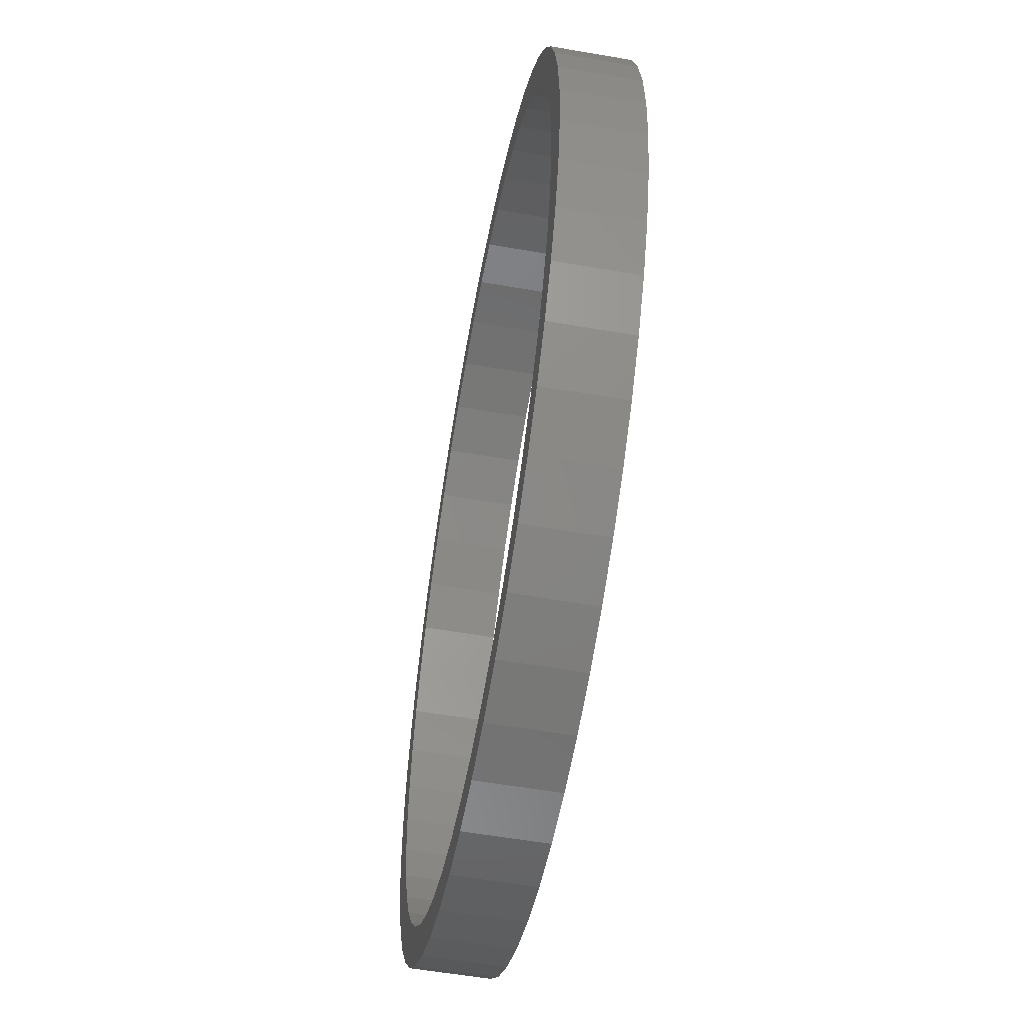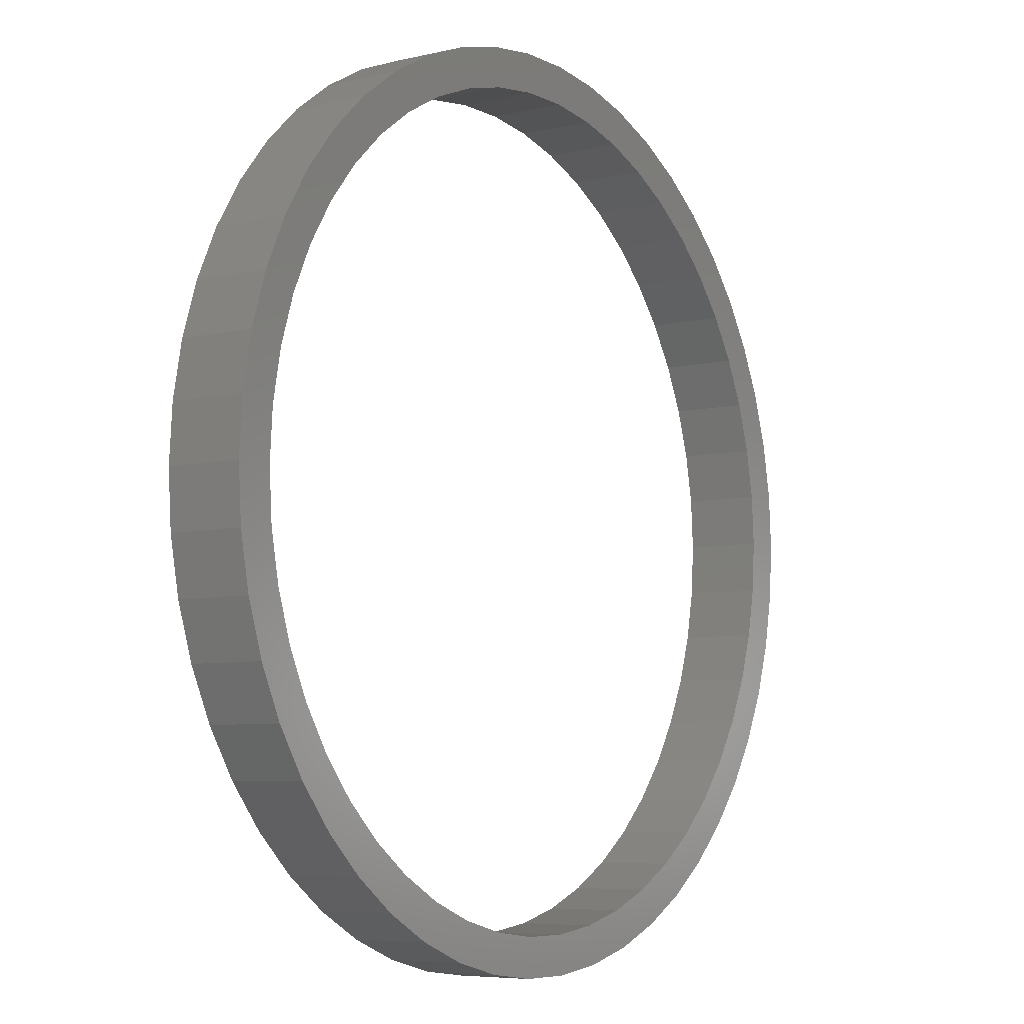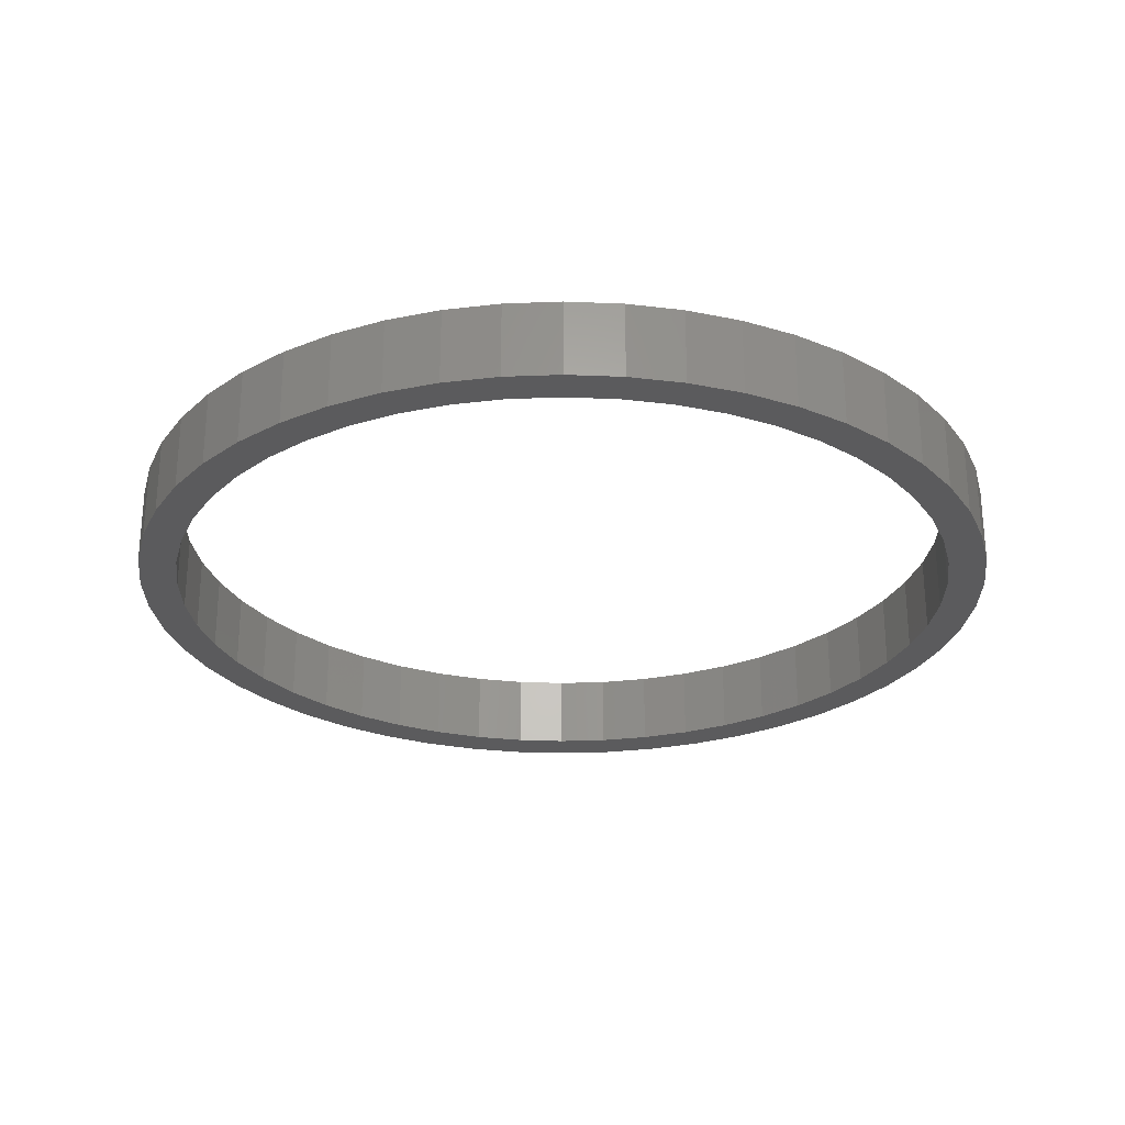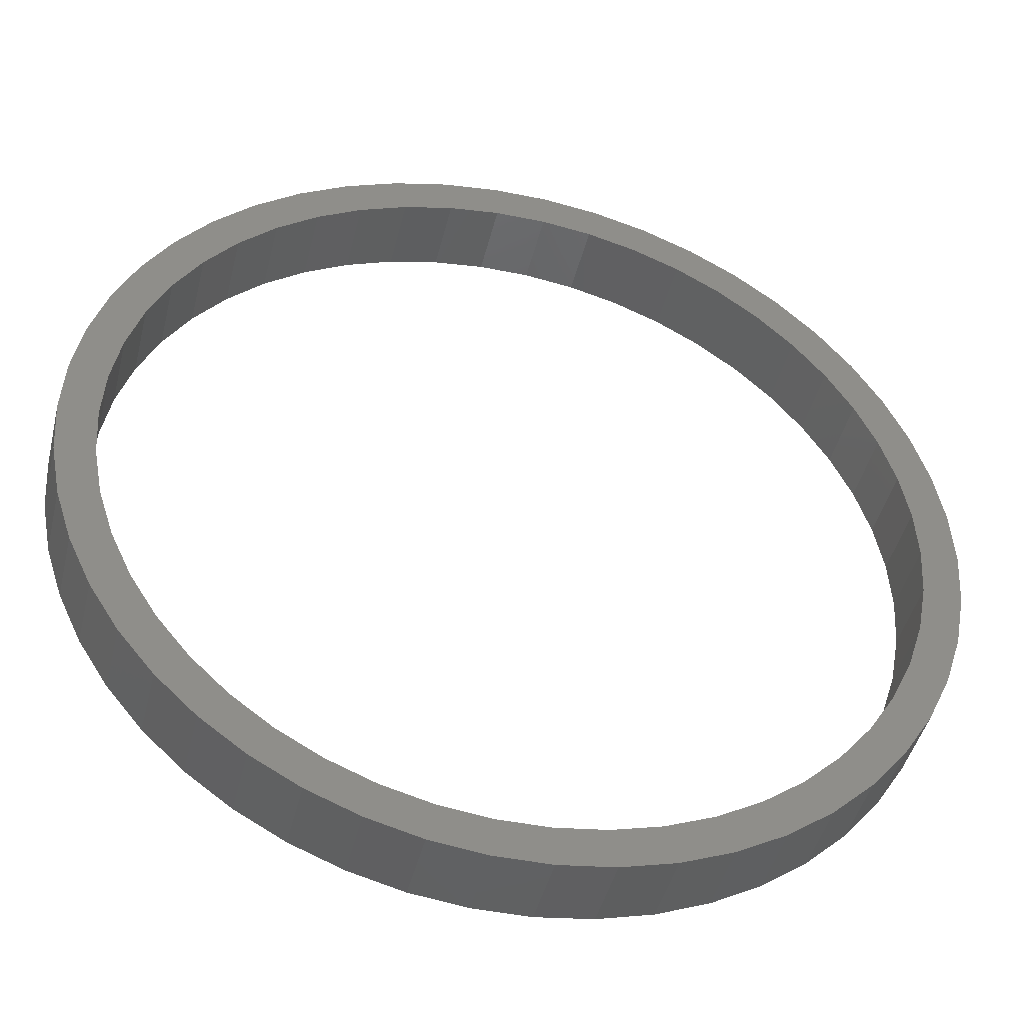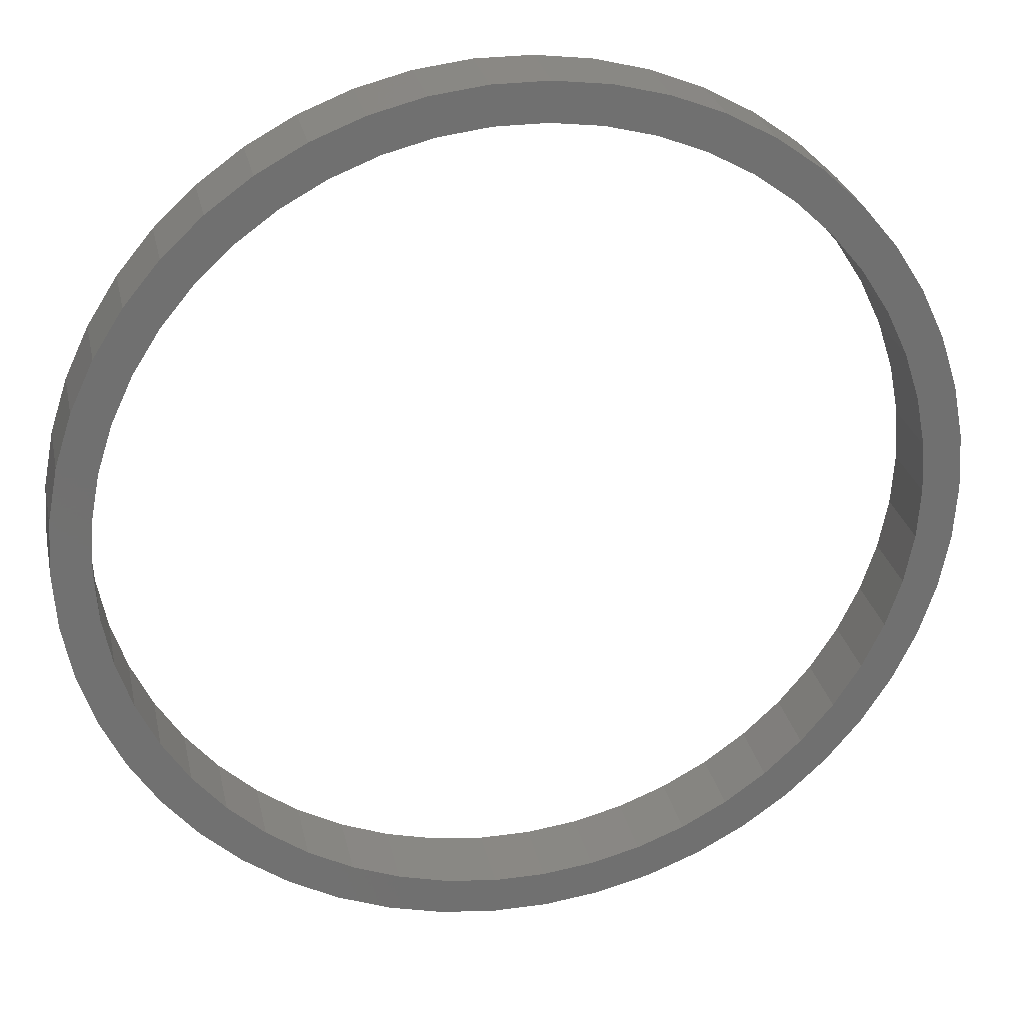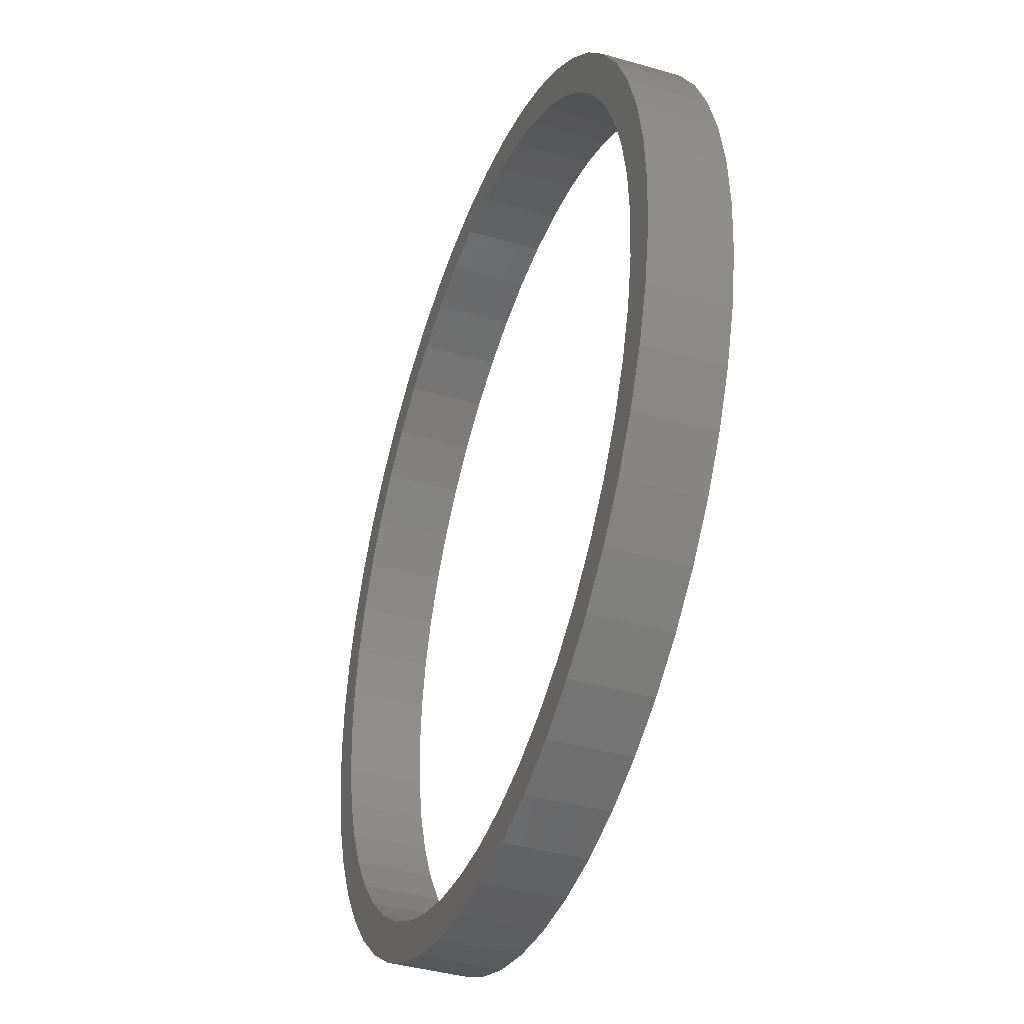
<metadata>
{"format":"stl","ext":"stl","renderer":"f3d","projection":"perspective","resolution":1024,"background":"white","views":[{"elev":-56.1,"azim":79.7,"up":"+Y"},{"elev":-6.4,"azim":125.0,"up":"+Y"},{"elev":-26.9,"azim":-140.5,"up":"+Z"},{"elev":-44.3,"azim":-13.6,"up":"+Y"},{"elev":27.5,"azim":168.1,"up":"+Y"},{"elev":-40.2,"azim":-109.7,"up":"+Y"}]}
</metadata>
<code>
# stl→obj: 200 verts, 400 faces
v 5.75 0 0.5
v 5.705 0.7207 -0.5
v 5.705 0.7207 0.5
v 5.75 0 -0.5
v -5.75 0 -0.5
v -5.705 0.7207 0.5
v -5.705 0.7207 -0.5
v -5.75 0 0.5
v 0.361 5.739 -0.5
v -0.361 5.739 0.5
v 0.361 5.739 0.5
v -0.361 5.739 -0.5
v -0.361 -5.739 -0.5
v 0.361 -5.739 0.5
v -0.361 -5.739 0.5
v 0.361 -5.739 -0.5
v 4.192 3.936 -0.5
v 3.665 4.43 0.5
v 4.192 3.936 0.5
v 3.665 4.43 -0.5
v -3.665 4.43 -0.5
v -4.192 3.936 0.5
v -3.665 4.43 0.5
v -4.192 3.936 -0.5
v -1.777 5.469 -0.5
v -2.448 5.203 0.5
v -1.777 5.469 0.5
v -2.448 5.203 -0.5
v 5.346 2.117 0.5
v 5.039 2.77 -0.5
v 5.039 2.77 0.5
v 5.346 2.117 -0.5
v 5.569 1.43 -0.5
v 5.569 1.43 0.5
v 2.448 5.203 -0.5
v 1.777 5.469 0.5
v 2.448 5.203 0.5
v 1.777 5.469 -0.5
v 1.077 5.648 0.5
v 1.077 5.648 -0.5
v 3.081 4.855 -0.5
v 3.081 4.855 0.5
v -5.346 2.117 -0.5
v -5.039 2.77 0.5
v -5.039 2.77 -0.5
v -5.346 2.117 0.5
v -5.569 1.43 -0.5
v -5.569 1.43 0.5
v -1.077 5.648 0.5
v -1.077 5.648 -0.5
v 1.077 -5.648 0.5
v 1.077 -5.648 -0.5
v 4.652 3.38 0.5
v 4.652 3.38 -0.5
v -4.652 3.38 0.5
v -4.652 3.38 -0.5
v 5.25 0 0.5
v 5.209 0.658 0.5
v 5.705 -0.7207 0.5
v 5.085 1.306 0.5
v 5.209 -0.658 0.5
v 5.569 -1.43 0.5
v 4.881 1.933 0.5
v 4.601 2.529 0.5
v 4.247 3.086 0.5
v 3.827 3.594 0.5
v 3.346 4.045 0.5
v 2.813 4.433 0.5
v 2.235 4.75 0.5
v 1.622 4.993 0.5
v 0.9838 5.157 0.5
v 0.3296 5.24 0.5
v -0.3296 5.24 0.5
v -0.9838 5.157 0.5
v -1.622 4.993 0.5
v -2.235 4.75 0.5
v -2.813 4.433 0.5
v -3.081 4.855 0.5
v -3.346 4.045 0.5
v -3.827 3.594 0.5
v -4.247 3.086 0.5
v -4.601 2.529 0.5
v -4.881 1.933 0.5
v -5.085 1.306 0.5
v -5.209 0.658 0.5
v 5.085 -1.306 0.5
v 5.346 -2.117 0.5
v 4.881 -1.933 0.5
v 5.039 -2.77 0.5
v 4.601 -2.529 0.5
v 4.652 -3.38 0.5
v 4.247 -3.086 0.5
v 4.192 -3.936 0.5
v 3.827 -3.594 0.5
v 3.665 -4.43 0.5
v 3.346 -4.045 0.5
v 3.081 -4.855 0.5
v 2.813 -4.433 0.5
v 2.448 -5.203 0.5
v 2.235 -4.75 0.5
v 1.777 -5.469 0.5
v 1.622 -4.993 0.5
v 0.9838 -5.157 0.5
v 0.3296 -5.24 0.5
v -0.3296 -5.24 0.5
v -0.9838 -5.157 0.5
v -1.077 -5.648 0.5
v -1.622 -4.993 0.5
v -1.777 -5.469 0.5
v -2.235 -4.75 0.5
v -2.448 -5.203 0.5
v -2.813 -4.433 0.5
v -3.081 -4.855 0.5
v -3.346 -4.045 0.5
v -3.665 -4.43 0.5
v -3.827 -3.594 0.5
v -4.192 -3.936 0.5
v -4.247 -3.086 0.5
v -4.652 -3.38 0.5
v -4.601 -2.529 0.5
v -5.039 -2.77 0.5
v -4.881 -1.933 0.5
v -5.346 -2.117 0.5
v -5.085 -1.306 0.5
v -5.569 -1.43 0.5
v -5.209 -0.658 0.5
v -5.705 -0.7207 0.5
v -5.25 0 0.5
v -3.081 4.855 -0.5
v 5.705 -0.7207 -0.5
v 5.569 -1.43 -0.5
v -4.192 -3.936 -0.5
v -3.665 -4.43 -0.5
v -5.039 -2.77 -0.5
v -5.346 -2.117 -0.5
v -4.652 -3.38 -0.5
v 5.25 0 -0.5
v 5.209 -0.658 -0.5
v 5.085 -1.306 -0.5
v 5.346 -2.117 -0.5
v 5.209 0.658 -0.5
v 4.881 -1.933 -0.5
v 5.039 -2.77 -0.5
v 4.601 -2.529 -0.5
v 4.652 -3.38 -0.5
v 4.247 -3.086 -0.5
v 4.192 -3.936 -0.5
v 3.827 -3.594 -0.5
v 3.665 -4.43 -0.5
v 3.346 -4.045 -0.5
v 3.081 -4.855 -0.5
v 2.813 -4.433 -0.5
v 2.448 -5.203 -0.5
v 2.235 -4.75 -0.5
v 1.777 -5.469 -0.5
v 1.622 -4.993 -0.5
v 0.9838 -5.157 -0.5
v 0.3296 -5.24 -0.5
v -0.3296 -5.24 -0.5
v -0.9838 -5.157 -0.5
v -1.077 -5.648 -0.5
v -1.622 -4.993 -0.5
v -1.777 -5.469 -0.5
v -2.235 -4.75 -0.5
v -2.448 -5.203 -0.5
v -2.813 -4.433 -0.5
v -3.081 -4.855 -0.5
v -3.346 -4.045 -0.5
v -3.827 -3.594 -0.5
v -4.247 -3.086 -0.5
v -4.601 -2.529 -0.5
v -4.881 -1.933 -0.5
v -5.085 -1.306 -0.5
v -5.569 -1.43 -0.5
v -5.209 -0.658 -0.5
v 5.085 1.306 -0.5
v 4.881 1.933 -0.5
v 4.601 2.529 -0.5
v 4.247 3.086 -0.5
v 3.827 3.594 -0.5
v 3.346 4.045 -0.5
v 2.813 4.433 -0.5
v 2.235 4.75 -0.5
v 1.622 4.993 -0.5
v 0.9838 5.157 -0.5
v 0.3296 5.24 -0.5
v -0.3296 5.24 -0.5
v -0.9838 5.157 -0.5
v -1.622 4.993 -0.5
v -2.235 4.75 -0.5
v -2.813 4.433 -0.5
v -3.346 4.045 -0.5
v -3.827 3.594 -0.5
v -4.247 3.086 -0.5
v -4.601 2.529 -0.5
v -4.881 1.933 -0.5
v -5.085 1.306 -0.5
v -5.209 0.658 -0.5
v -5.25 0 -0.5
v -5.705 -0.7207 -0.5
f 1 2 3
f 2 1 4
f 5 6 7
f 6 5 8
f 9 10 11
f 10 9 12
f 13 14 15
f 14 13 16
f 17 18 19
f 18 17 20
f 21 22 23
f 22 21 24
f 25 26 27
f 26 25 28
f 29 30 31
f 30 29 32
f 3 33 34
f 33 3 2
f 35 36 37
f 36 35 38
f 38 39 36
f 39 38 40
f 41 37 42
f 37 41 35
f 43 44 45
f 44 43 46
f 47 46 43
f 46 47 48
f 12 49 10
f 49 12 50
f 16 51 14
f 51 16 52
f 34 32 29
f 32 34 33
f 53 17 19
f 17 53 54
f 31 54 53
f 54 31 30
f 40 11 39
f 11 40 9
f 20 42 18
f 42 20 41
f 45 55 56
f 55 45 44
f 56 22 24
f 22 56 55
f 7 48 47
f 48 7 6
f 57 1 3
f 58 3 34
f 1 57 59
f 60 34 29
f 61 59 57
f 59 61 62
f 3 58 57
f 34 60 58
f 63 29 31
f 29 63 60
f 64 31 53
f 31 64 63
f 53 65 64
f 19 65 53
f 19 66 65
f 18 66 19
f 18 67 66
f 42 67 18
f 42 68 67
f 37 68 42
f 37 69 68
f 36 69 37
f 36 70 69
f 39 70 36
f 39 71 70
f 11 71 39
f 11 72 71
f 11 73 72
f 10 73 11
f 10 74 73
f 49 74 10
f 49 75 74
f 27 75 49
f 27 76 75
f 26 76 27
f 26 77 76
f 78 77 26
f 78 79 77
f 23 79 78
f 23 80 79
f 22 80 23
f 22 81 80
f 55 81 22
f 81 55 82
f 44 82 55
f 82 44 83
f 46 83 44
f 83 46 84
f 84 48 85
f 48 84 46
f 86 62 61
f 62 86 87
f 88 87 86
f 87 88 89
f 90 89 88
f 89 90 91
f 92 91 90
f 92 93 91
f 94 93 92
f 94 95 93
f 96 95 94
f 96 97 95
f 98 97 96
f 98 99 97
f 100 99 98
f 100 101 99
f 102 101 100
f 102 51 101
f 103 51 102
f 103 14 51
f 104 14 103
f 105 14 104
f 105 15 14
f 106 15 105
f 106 107 15
f 108 107 106
f 108 109 107
f 110 109 108
f 110 111 109
f 112 111 110
f 112 113 111
f 114 113 112
f 114 115 113
f 116 115 114
f 116 117 115
f 118 117 116
f 119 118 120
f 118 119 117
f 121 120 122
f 120 121 119
f 123 122 124
f 125 124 126
f 122 123 121
f 127 126 128
f 6 85 48
f 85 6 128
f 124 125 123
f 8 128 6
f 126 127 125
f 128 8 127
f 28 78 26
f 78 28 129
f 129 23 78
f 23 129 21
f 50 27 49
f 27 50 25
f 59 4 1
f 4 59 130
f 62 130 59
f 130 62 131
f 132 115 117
f 115 132 133
f 134 123 135
f 123 134 121
f 136 121 134
f 121 136 119
f 137 4 130
f 138 130 131
f 4 137 2
f 139 131 140
f 141 2 137
f 2 141 33
f 130 138 137
f 131 139 138
f 142 140 143
f 140 142 139
f 144 143 145
f 143 144 142
f 145 146 144
f 147 146 145
f 147 148 146
f 149 148 147
f 149 150 148
f 151 150 149
f 151 152 150
f 153 152 151
f 153 154 152
f 155 154 153
f 155 156 154
f 52 156 155
f 52 157 156
f 16 157 52
f 16 158 157
f 16 159 158
f 13 159 16
f 13 160 159
f 161 160 13
f 161 162 160
f 163 162 161
f 163 164 162
f 165 164 163
f 165 166 164
f 167 166 165
f 167 168 166
f 133 168 167
f 133 169 168
f 132 169 133
f 132 170 169
f 136 170 132
f 170 136 171
f 134 171 136
f 171 134 172
f 135 172 134
f 172 135 173
f 173 174 175
f 174 173 135
f 176 33 141
f 33 176 32
f 177 32 176
f 32 177 30
f 178 30 177
f 30 178 54
f 179 54 178
f 179 17 54
f 180 17 179
f 180 20 17
f 181 20 180
f 181 41 20
f 182 41 181
f 182 35 41
f 183 35 182
f 183 38 35
f 184 38 183
f 184 40 38
f 185 40 184
f 185 9 40
f 186 9 185
f 187 9 186
f 187 12 9
f 188 12 187
f 188 50 12
f 189 50 188
f 189 25 50
f 190 25 189
f 190 28 25
f 191 28 190
f 191 129 28
f 192 129 191
f 192 21 129
f 193 21 192
f 193 24 21
f 194 24 193
f 56 194 195
f 194 56 24
f 45 195 196
f 195 45 56
f 43 196 197
f 47 197 198
f 196 43 45
f 7 198 199
f 200 175 174
f 175 200 199
f 197 47 43
f 5 199 200
f 198 7 47
f 199 5 7
f 153 97 99
f 97 153 151
f 89 140 87
f 140 89 143
f 132 119 136
f 119 132 117
f 135 125 174
f 125 135 123
f 149 93 95
f 93 149 147
f 155 99 101
f 99 155 153
f 52 101 51
f 101 52 155
f 91 143 89
f 143 91 145
f 93 145 91
f 145 93 147
f 87 131 62
f 131 87 140
f 161 15 107
f 15 161 13
f 165 109 111
f 109 165 163
f 133 113 115
f 113 133 167
f 174 127 200
f 127 174 125
f 200 8 5
f 8 200 127
f 151 95 97
f 95 151 149
f 163 107 109
f 107 163 161
f 167 111 113
f 111 167 165
f 178 65 179
f 65 178 64
f 184 69 70
f 69 184 183
f 190 75 76
f 75 190 189
f 83 195 82
f 195 83 196
f 138 57 137
f 57 138 61
f 154 102 100
f 102 154 156
f 181 66 67
f 66 181 180
f 187 72 73
f 72 187 186
f 128 198 85
f 198 128 199
f 85 197 84
f 197 85 198
f 81 193 80
f 193 81 194
f 191 76 77
f 76 191 190
f 192 77 79
f 77 192 191
f 137 58 141
f 58 137 57
f 152 100 98
f 100 152 154
f 144 88 142
f 88 144 90
f 159 106 105
f 106 159 160
f 156 103 102
f 103 156 157
f 179 66 180
f 66 179 65
f 185 70 71
f 70 185 184
f 186 71 72
f 71 186 185
f 182 67 68
f 67 182 181
f 183 68 69
f 68 183 182
f 82 194 81
f 194 82 195
f 188 73 74
f 73 188 187
f 189 74 75
f 74 189 188
f 193 79 80
f 79 193 192
f 139 61 138
f 61 139 86
f 148 92 146
f 92 148 94
f 146 90 144
f 90 146 92
f 126 199 128
f 199 126 175
f 124 175 126
f 175 124 173
f 120 172 122
f 172 120 171
f 157 104 103
f 104 157 158
f 177 64 178
f 64 177 63
f 176 63 177
f 63 176 60
f 141 60 176
f 60 141 58
f 84 196 83
f 196 84 197
f 164 112 110
f 112 164 166
f 122 173 124
f 173 122 172
f 150 98 96
f 98 150 152
f 148 96 94
f 96 148 150
f 142 86 139
f 86 142 88
f 168 116 114
f 116 168 169
f 158 105 104
f 105 158 159
f 166 114 112
f 114 166 168
f 116 170 118
f 170 116 169
f 118 171 120
f 171 118 170
f 160 108 106
f 108 160 162
f 162 110 108
f 110 162 164

</code>
